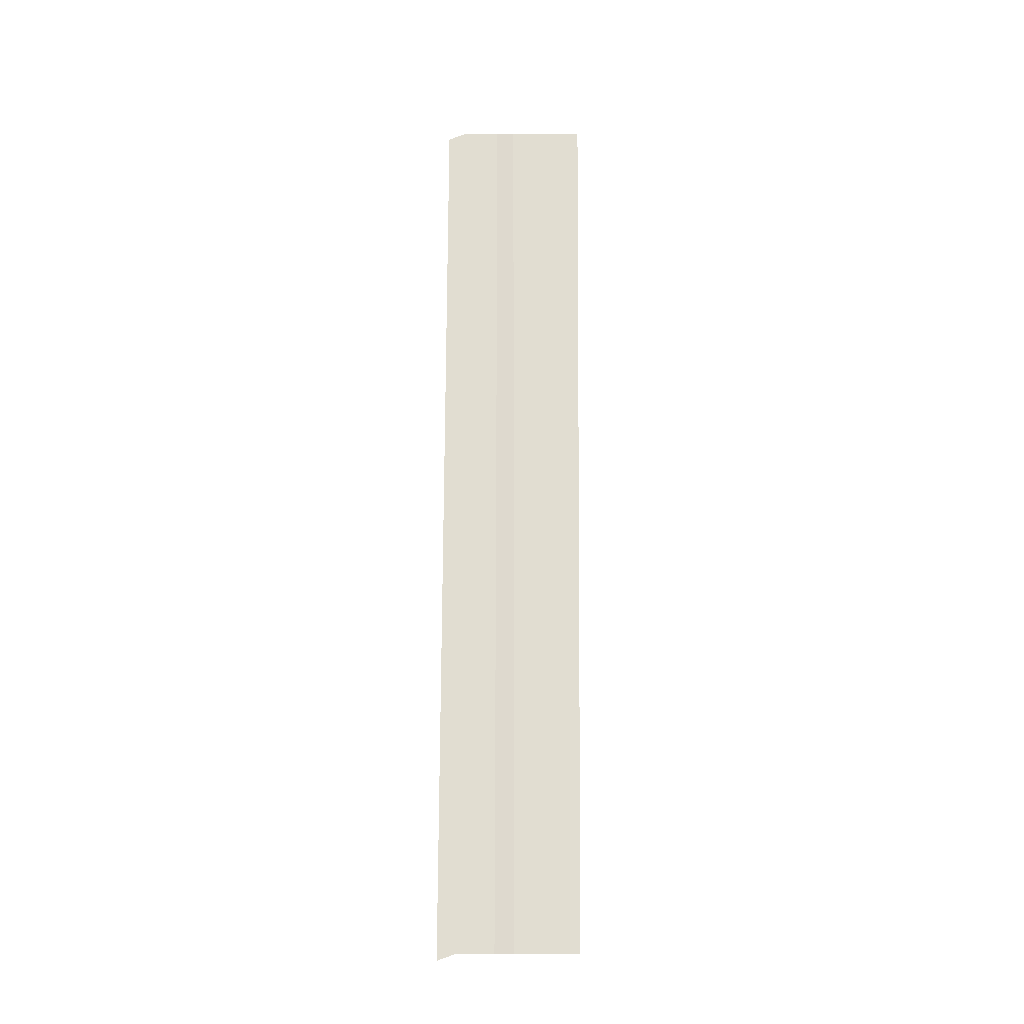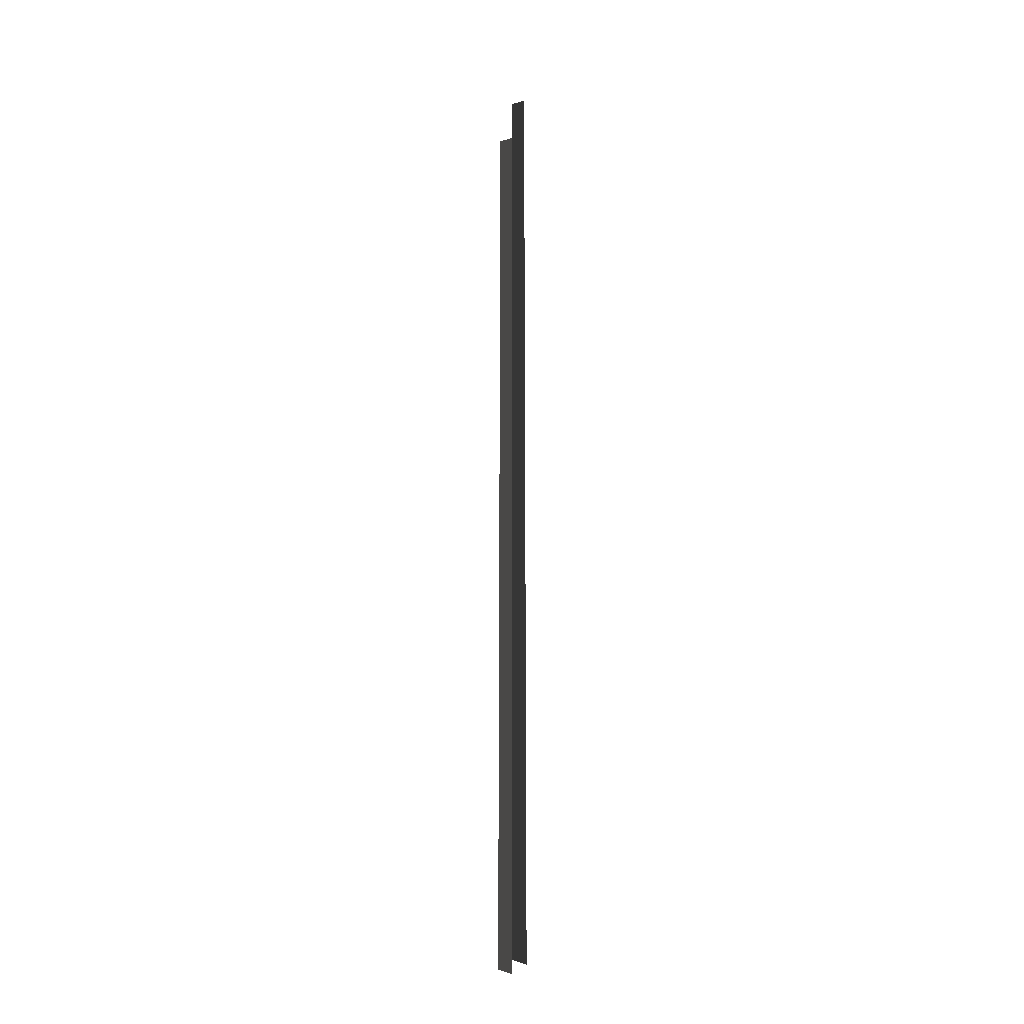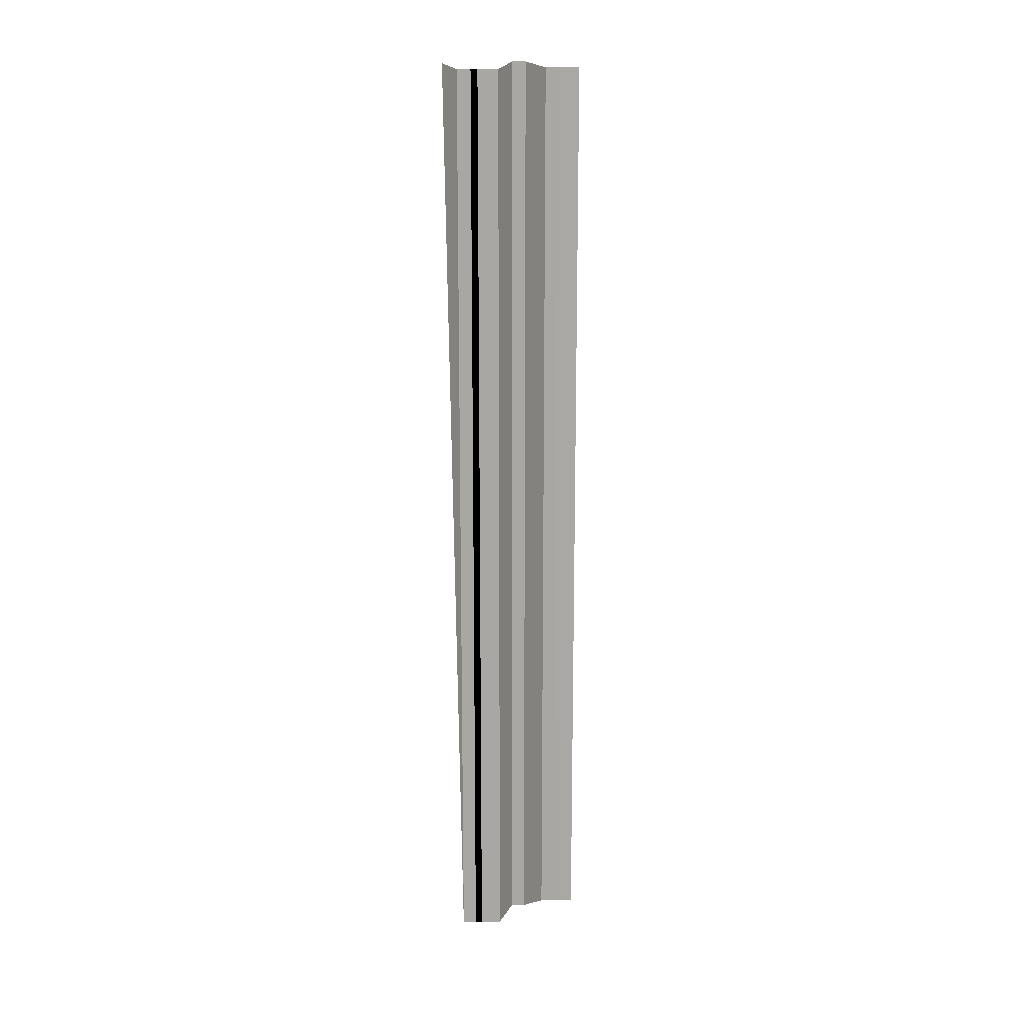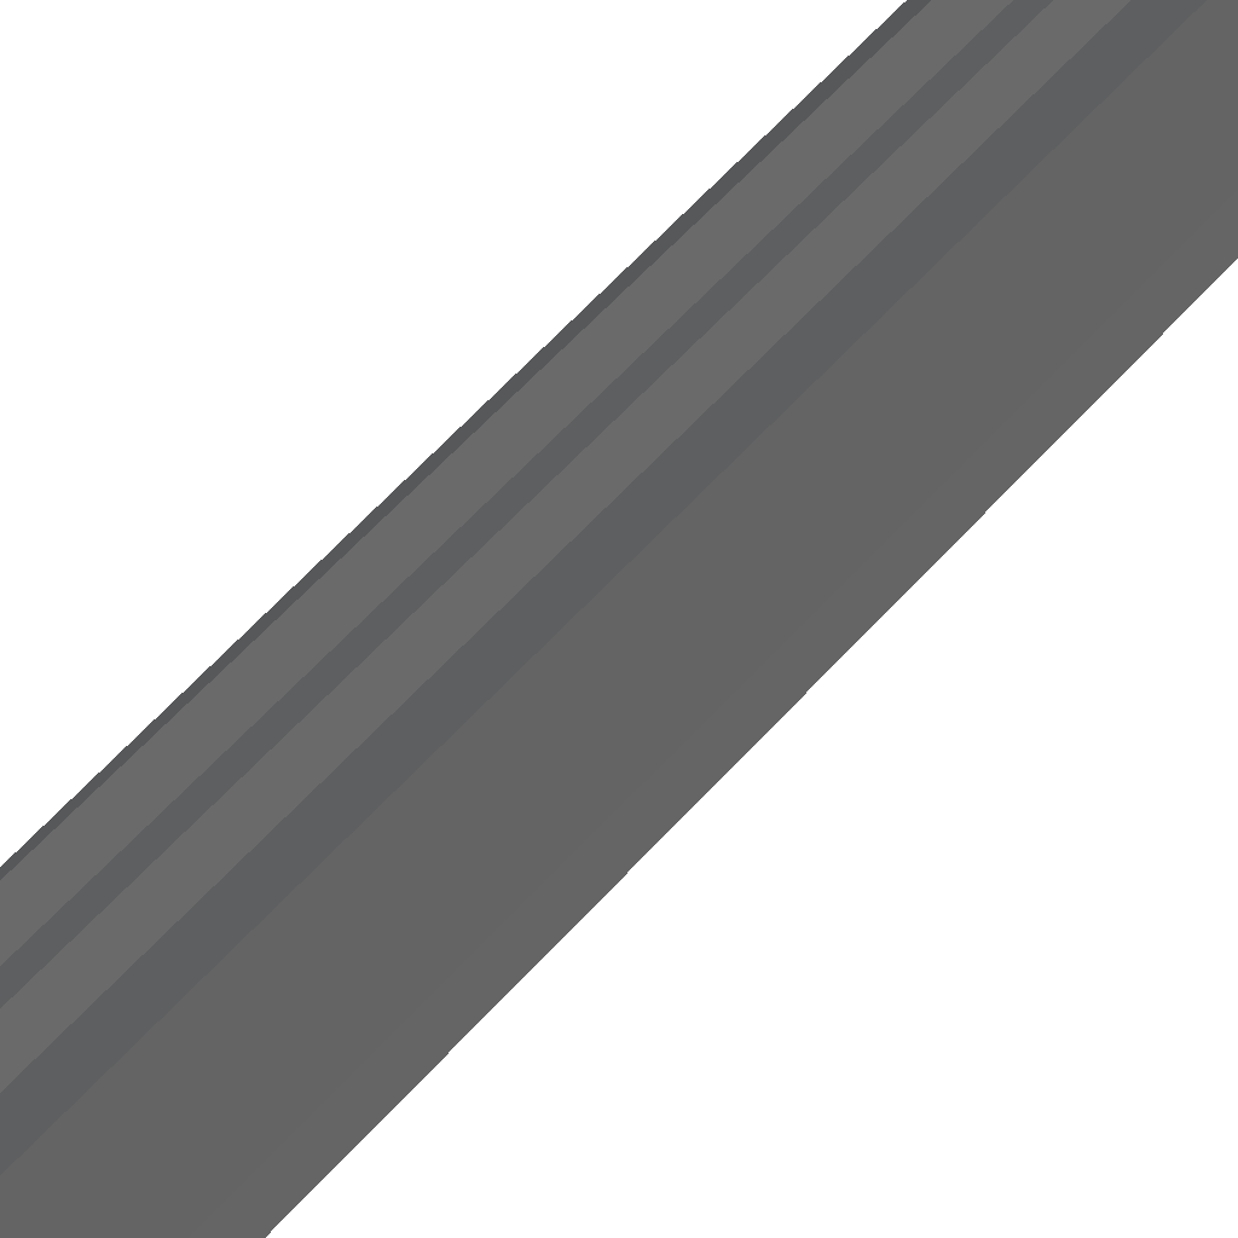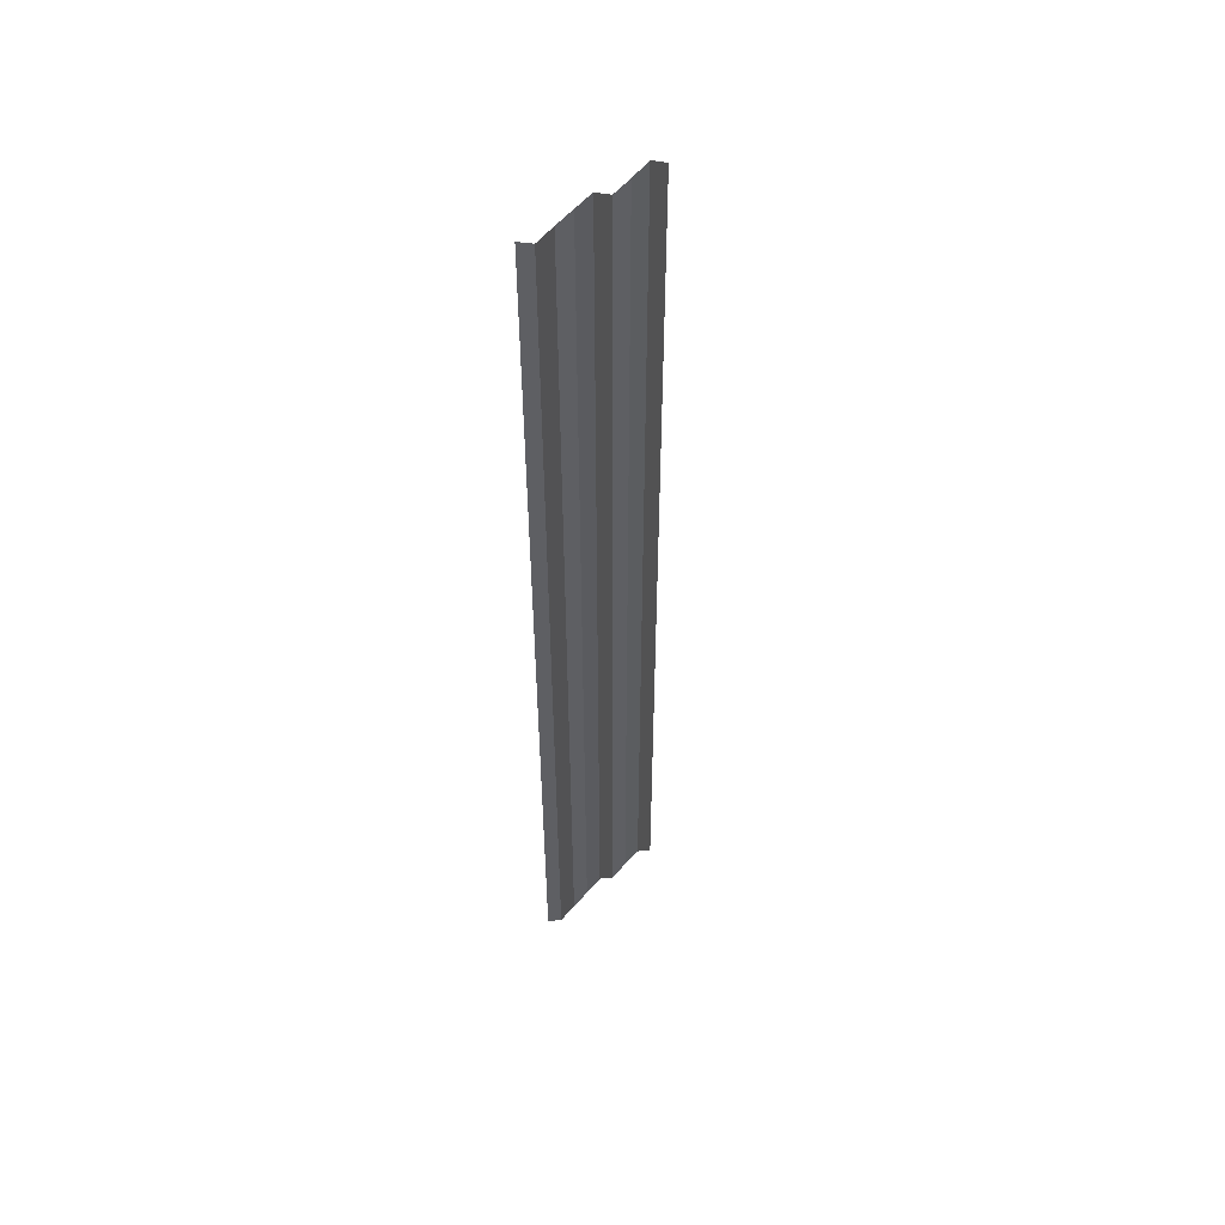
<metadata>
{"format":"obj","ext":"obj","renderer":"f3d","projection":"perspective","resolution":1024,"background":"white","views":[{"elev":-20.7,"azim":-86.2,"up":"+Y"},{"elev":-20.6,"azim":169.4,"up":"+Y"},{"elev":16.4,"azim":61.1,"up":"+Y"},{"elev":42.0,"azim":34.4,"up":"+Z"},{"elev":51.6,"azim":-133.7,"up":"+Y"}]}
</metadata>
<code>
o 790
v 2229 1867 12.38
v 2229 1867 12.38
v 2229 1867 12.38
v 2229 1867 12.38
v 2229 1867 12.38
v 2229 1867 12.38
v 2229 1867 12.38
v 2229 1867 12.38
v 2229 1867 12.38
v 2229 1867 12.38
v 2229 1867 12.38
v 2229 1867 12.38
v 2229 1867 12.38
v 2229 1867 12.38
v 2229 1867 12.38
v 2229 1867 12.38
v 2229 1867 12.38
v 2229 1867 12.38
v 2229 1867 12.38
v 2229 1867 12.38
v 2229 1867 12.38
v 2229 1867 12.38
v 2229 1867 12.38
v 2229 1867 12.38
v 2229 1867 12.38
v 2229 1867 12.38
v 2229 1867 12.38
v 2229 1867 12.38
v 2229 1867 12.38
v 2229 1867 12.38
v 2229 1867 12.38
v 2229 1867 12.38
v 2229 1867 12.38
v 2229 1867 12.38
v 2229 1867 12.38
v 2229 1867 12.38
v 2229 1867 12.38
v 2229 1867 12.38
v 2229 1867 12.38
v 2229 1867 12.38
v 2229 1867 12.38
v 2229 1867 12.38
v 2229 1867 12.38
v 2229 1867 12.38
v 2229 1867 12.38
v 2229 1867 12.38
v 2229 1867 12.38
v 2229 1867 12.38
v 2229 1867 12.38
v 2229 1867 12.38
v 2229 1867 12.38
v 2229 1867 12.38
v 2229 1867 12.38
v 2229 1867 12.38
v 2229 1867 12.38
v 2229 1867 12.38
v 2229 1867 12.38
v 2229 1867 12.38
v 2229 1867 12.38
v 2229 1867 12.38
v 2229 1867 12.38
v 2229 1867 12.38
v 2229 1867 12.38
v 2229 1867 12.38
v 2229 1867 12.38
v 2229 1867 12.38
v 2229 1867 12.38
v 2229 1867 12.38
v 2229 1867 12.38
v 2229 1867 12.38
v 2229 1867 12.38
v 2229 1867 12.38
v 2229 1867 12.38
v 2229 1867 12.38
v 2229 1867 12.38
v 2229 1867 12.38
v 2229 1867 12.38
f 1 2 3
f 3 4 5
f 6 7 8
f 8 9 10
f 11 12 13
f 14 12 13
f 15 16 13
f 14 17 18
f 18 19 20
f 21 12 22
f 21 23 24
f 24 25 26
f 27 28 29
f 29 30 31
f 32 33 34
f 34 35 36
f 37 38 39
f 39 40 41
f 42 43 44
f 44 45 46
f 47 48 49
f 49 50 51
f 52 53 54
f 54 55 56
f 57 58 59
f 59 60 61
f 62 63 64
f 64 65 66
f 67 68 69
f 70 68 69
f 71 72 69
f 70 73 74
f 75 68 76
f 75 77 74

</code>
